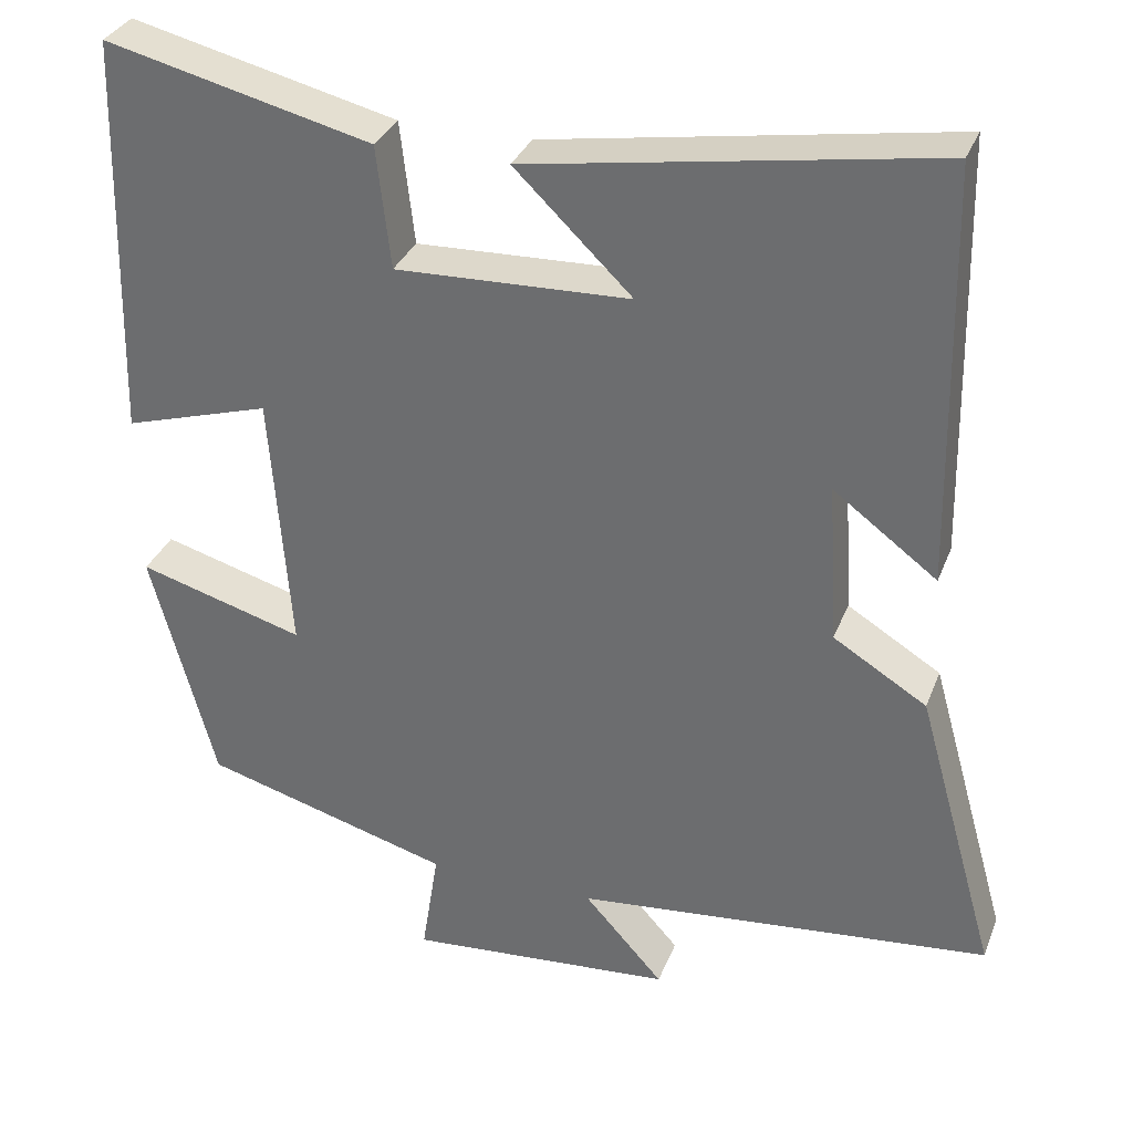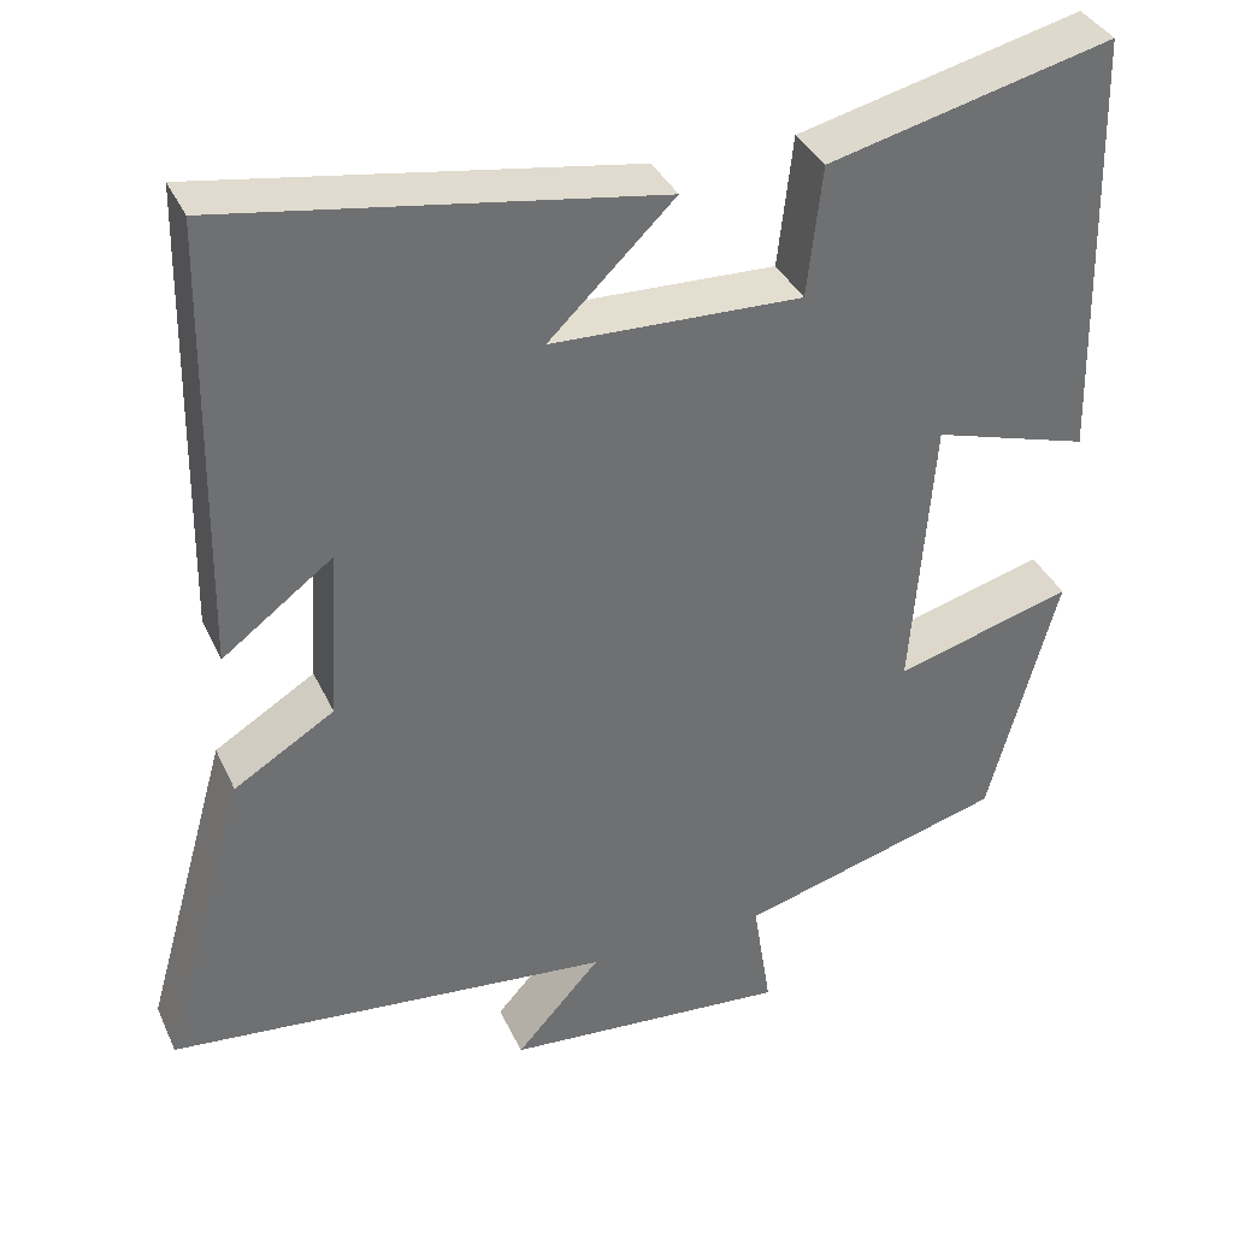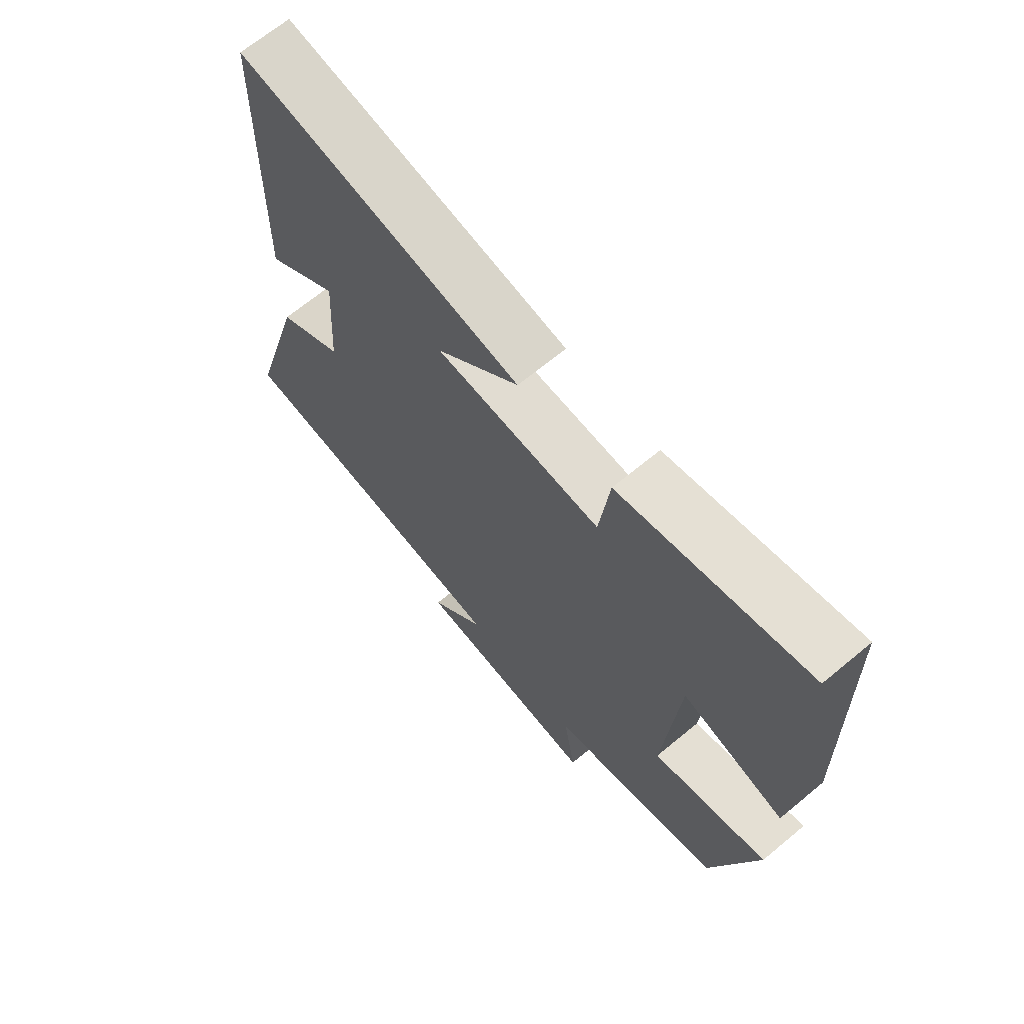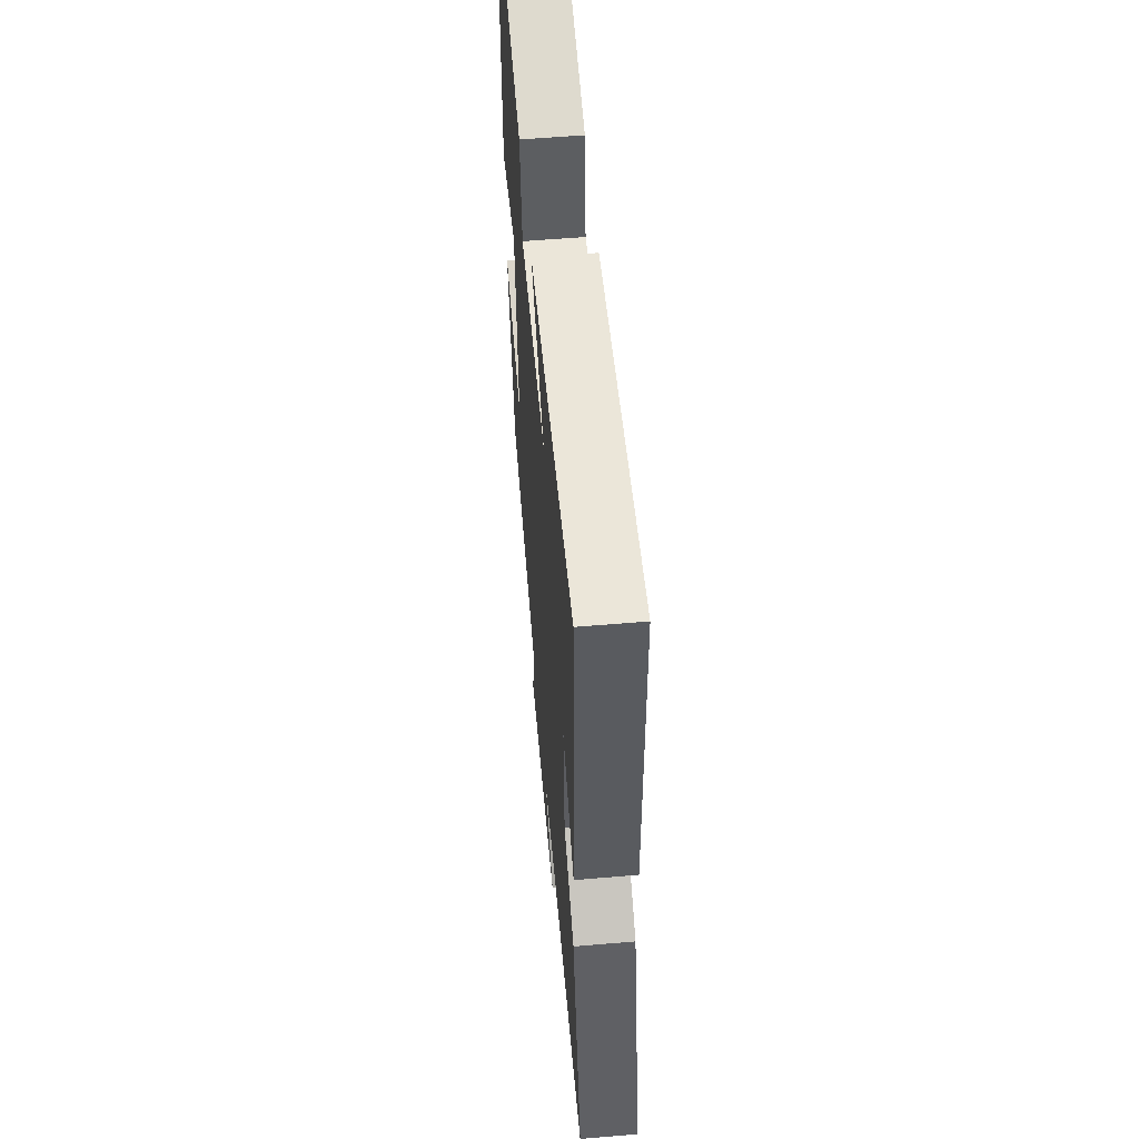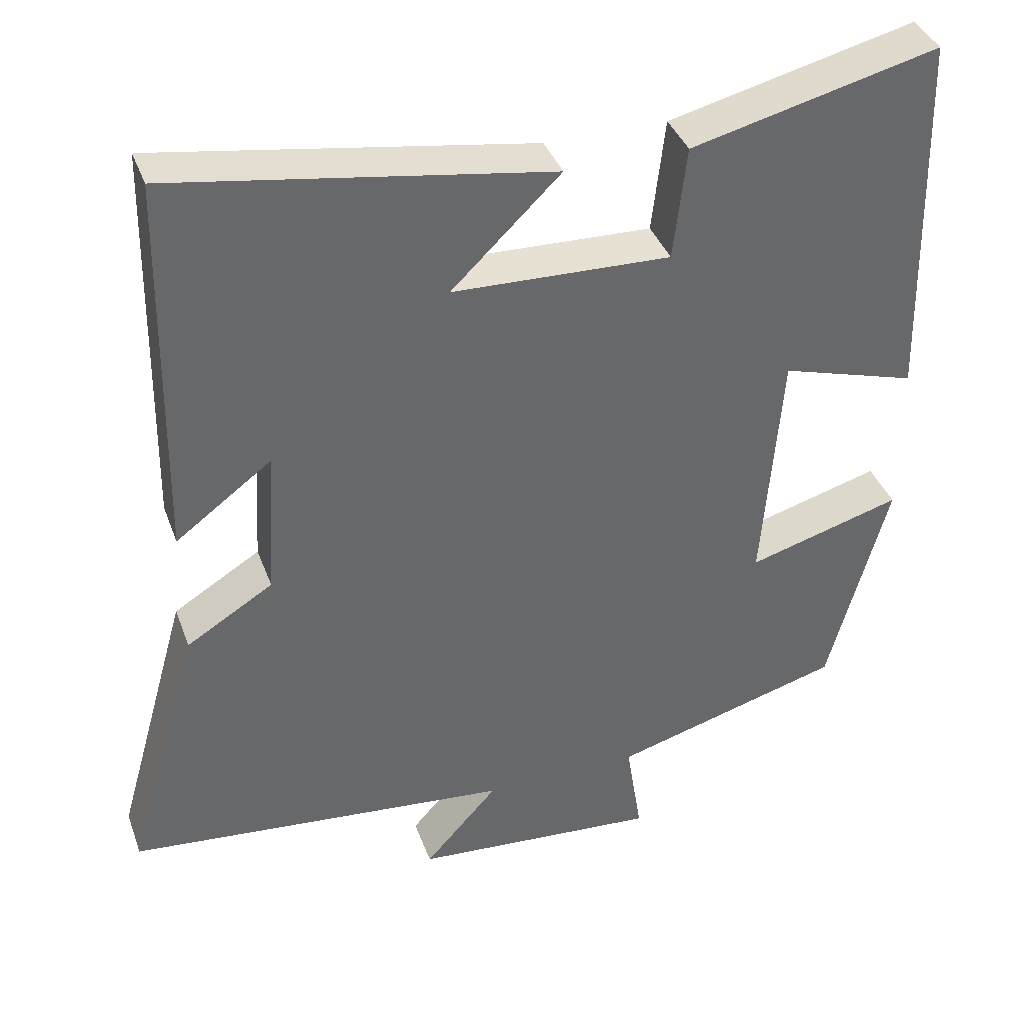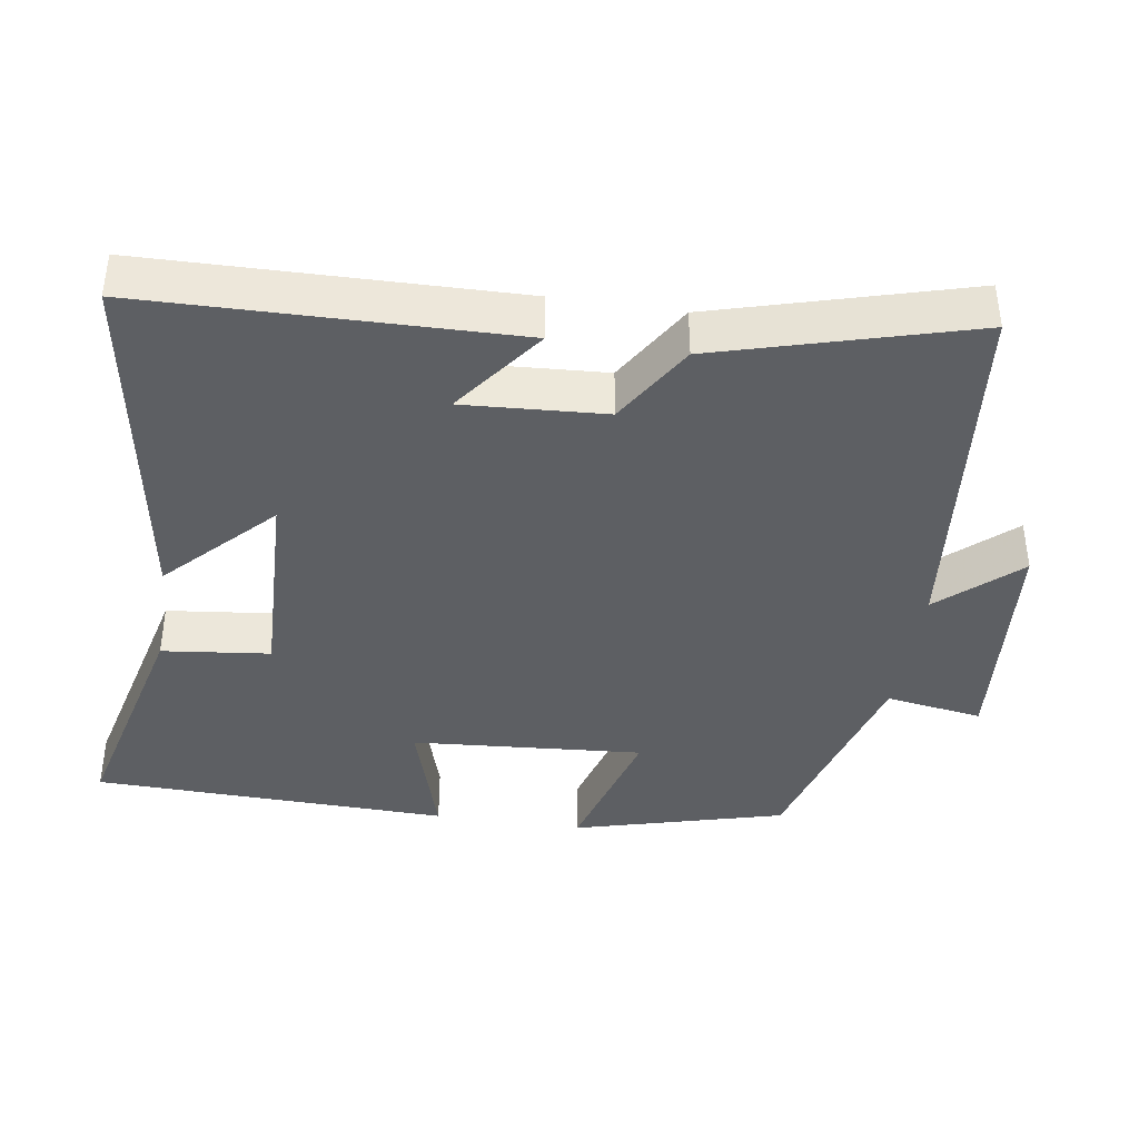
<metadata>
{"format":"obj","ext":"obj","renderer":"f3d","projection":"perspective","resolution":1024,"background":"white","views":[{"elev":32.7,"azim":19.3,"up":"+Z"},{"elev":36.6,"azim":157.4,"up":"+Z"},{"elev":67.9,"azim":-129.7,"up":"+Z"},{"elev":57.9,"azim":85.0,"up":"+Z"},{"elev":38.7,"azim":160.9,"up":"+Z"},{"elev":-39.9,"azim":81.3,"up":"+Y"}]}
</metadata>
<code>
v -0.422 0.07 -0.414
v -0.5 0.07 -0.123
v -0.297 0.07 -0.181
v -0.321 0.07 0.139
v -0.5 0.07 0.085
v -0.487 0.07 0.579
v -0.163 0.07 0.5
v -0.146 0.07 0.351
v 0.14 0.07 0.361
v -0.003 0.07 0.5
v 0.49 0.07 0.58
v 0.5 0.07 0.071
v 0.374 0.07 0.165
v 0.386 0.07 -0.031
v 0.5 0.07 -0.101
v 0.598 0.07 -0.449
v 0.09 0.07 -0.5
v 0.187 0.07 -0.608
v -0.139 0.07 -0.634
v -0.118 0.07 -0.5
v -0.422 0 -0.414
v -0.5 0 -0.123
v -0.297 0 -0.181
v -0.321 0 0.139
v -0.5 0 0.085
v -0.487 0 0.579
v -0.163 0 0.5
v -0.146 0 0.351
v 0.14 0 0.361
v -0.003 0 0.5
v 0.49 0 0.58
v 0.5 0 0.071
v 0.374 0 0.165
v 0.386 0 -0.031
v 0.5 0 -0.101
v 0.598 0 -0.449
v 0.09 0 -0.5
v 0.187 0 -0.608
v -0.139 0 -0.634
v -0.118 0 -0.5
f 17 18 19 20
f 17 20 1
f 16 17 1
f 15 16 1
f 14 15 1
f 13 14 1
f 11 12 13
f 10 11 13
f 9 10 13
f 8 9 13
f 6 7 8
f 5 6 8
f 4 5 8
f 3 4 8 13
f 1 2 3
f 1 3 13
f 40 39 38 37
f 21 40 37
f 21 37 36
f 21 36 35
f 21 35 34
f 21 34 33
f 33 32 31
f 33 31 30
f 33 30 29
f 33 29 28
f 28 27 26
f 28 26 25
f 28 25 24
f 33 28 24 23
f 23 22 21
f 33 23 21
f 1 21 22 2
f 2 22 23 3
f 3 23 24 4
f 4 24 25 5
f 5 25 26 6
f 6 26 27 7
f 7 27 28 8
f 8 28 29 9
f 9 29 30 10
f 10 30 31 11
f 11 31 32 12
f 12 32 33 13
f 13 33 34 14
f 14 34 35 15
f 15 35 36 16
f 16 36 37 17
f 17 37 38 18
f 18 38 39 19
f 19 39 40 20
f 20 40 21 1

</code>
